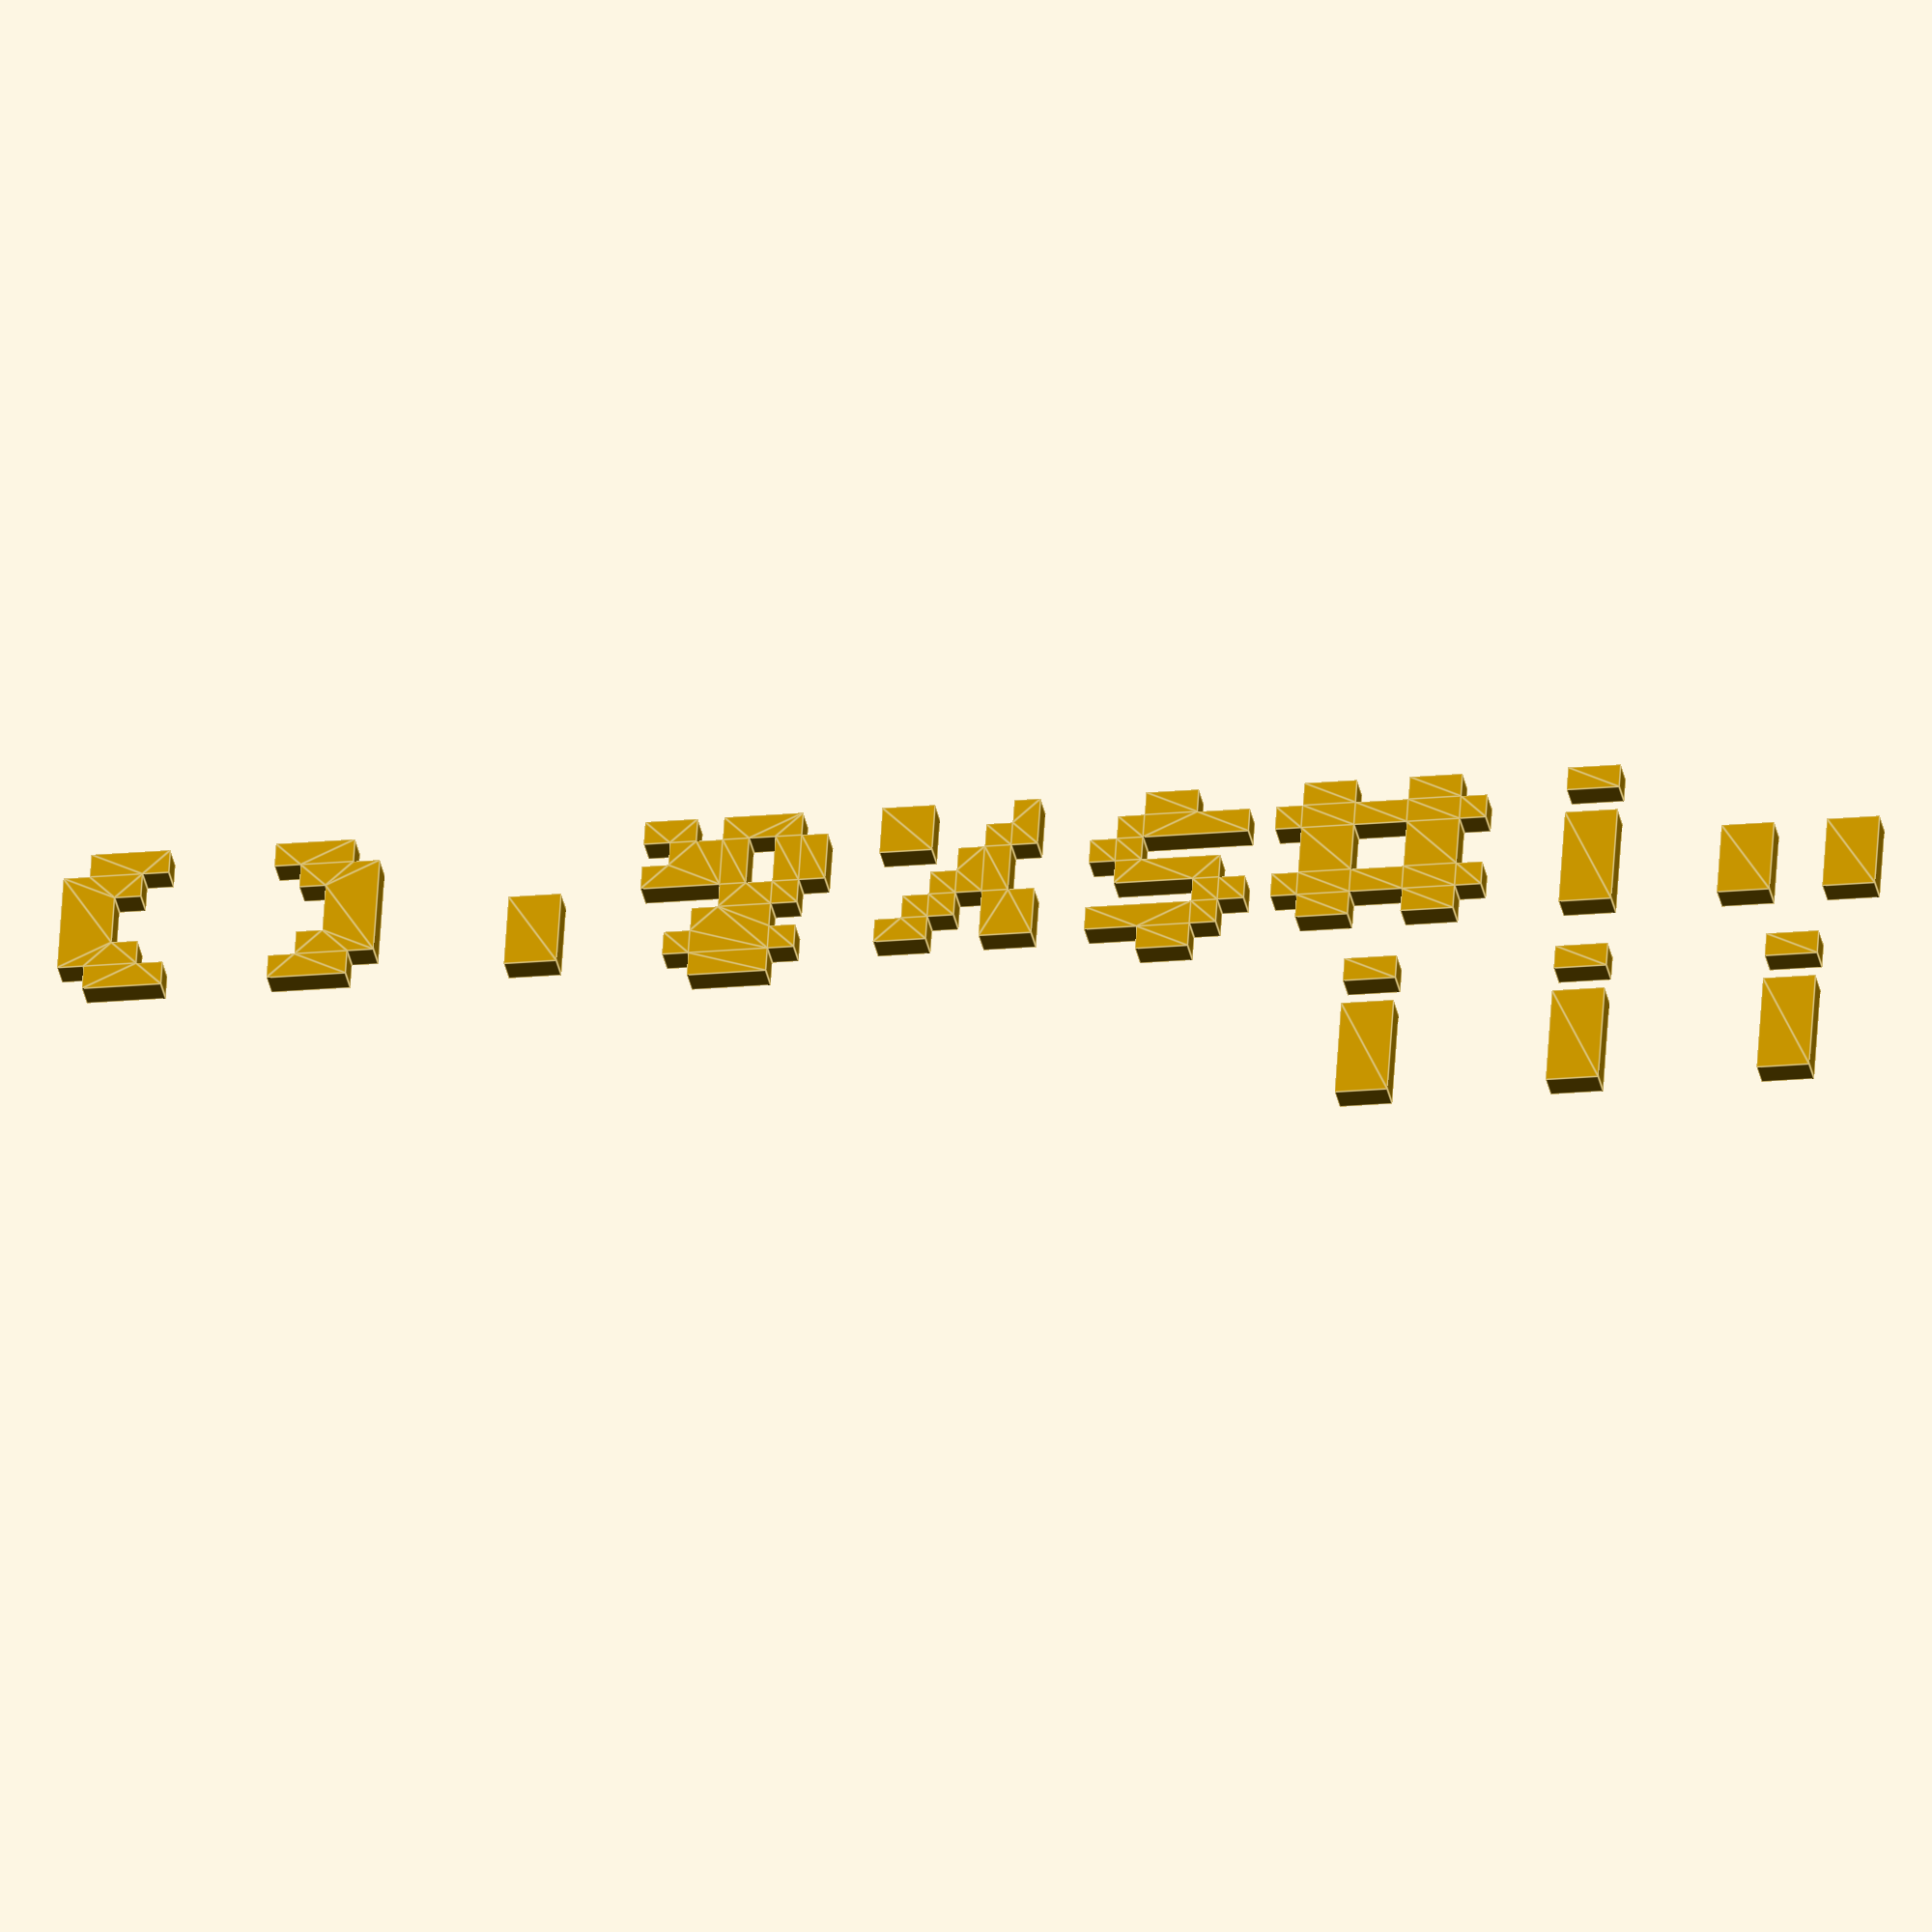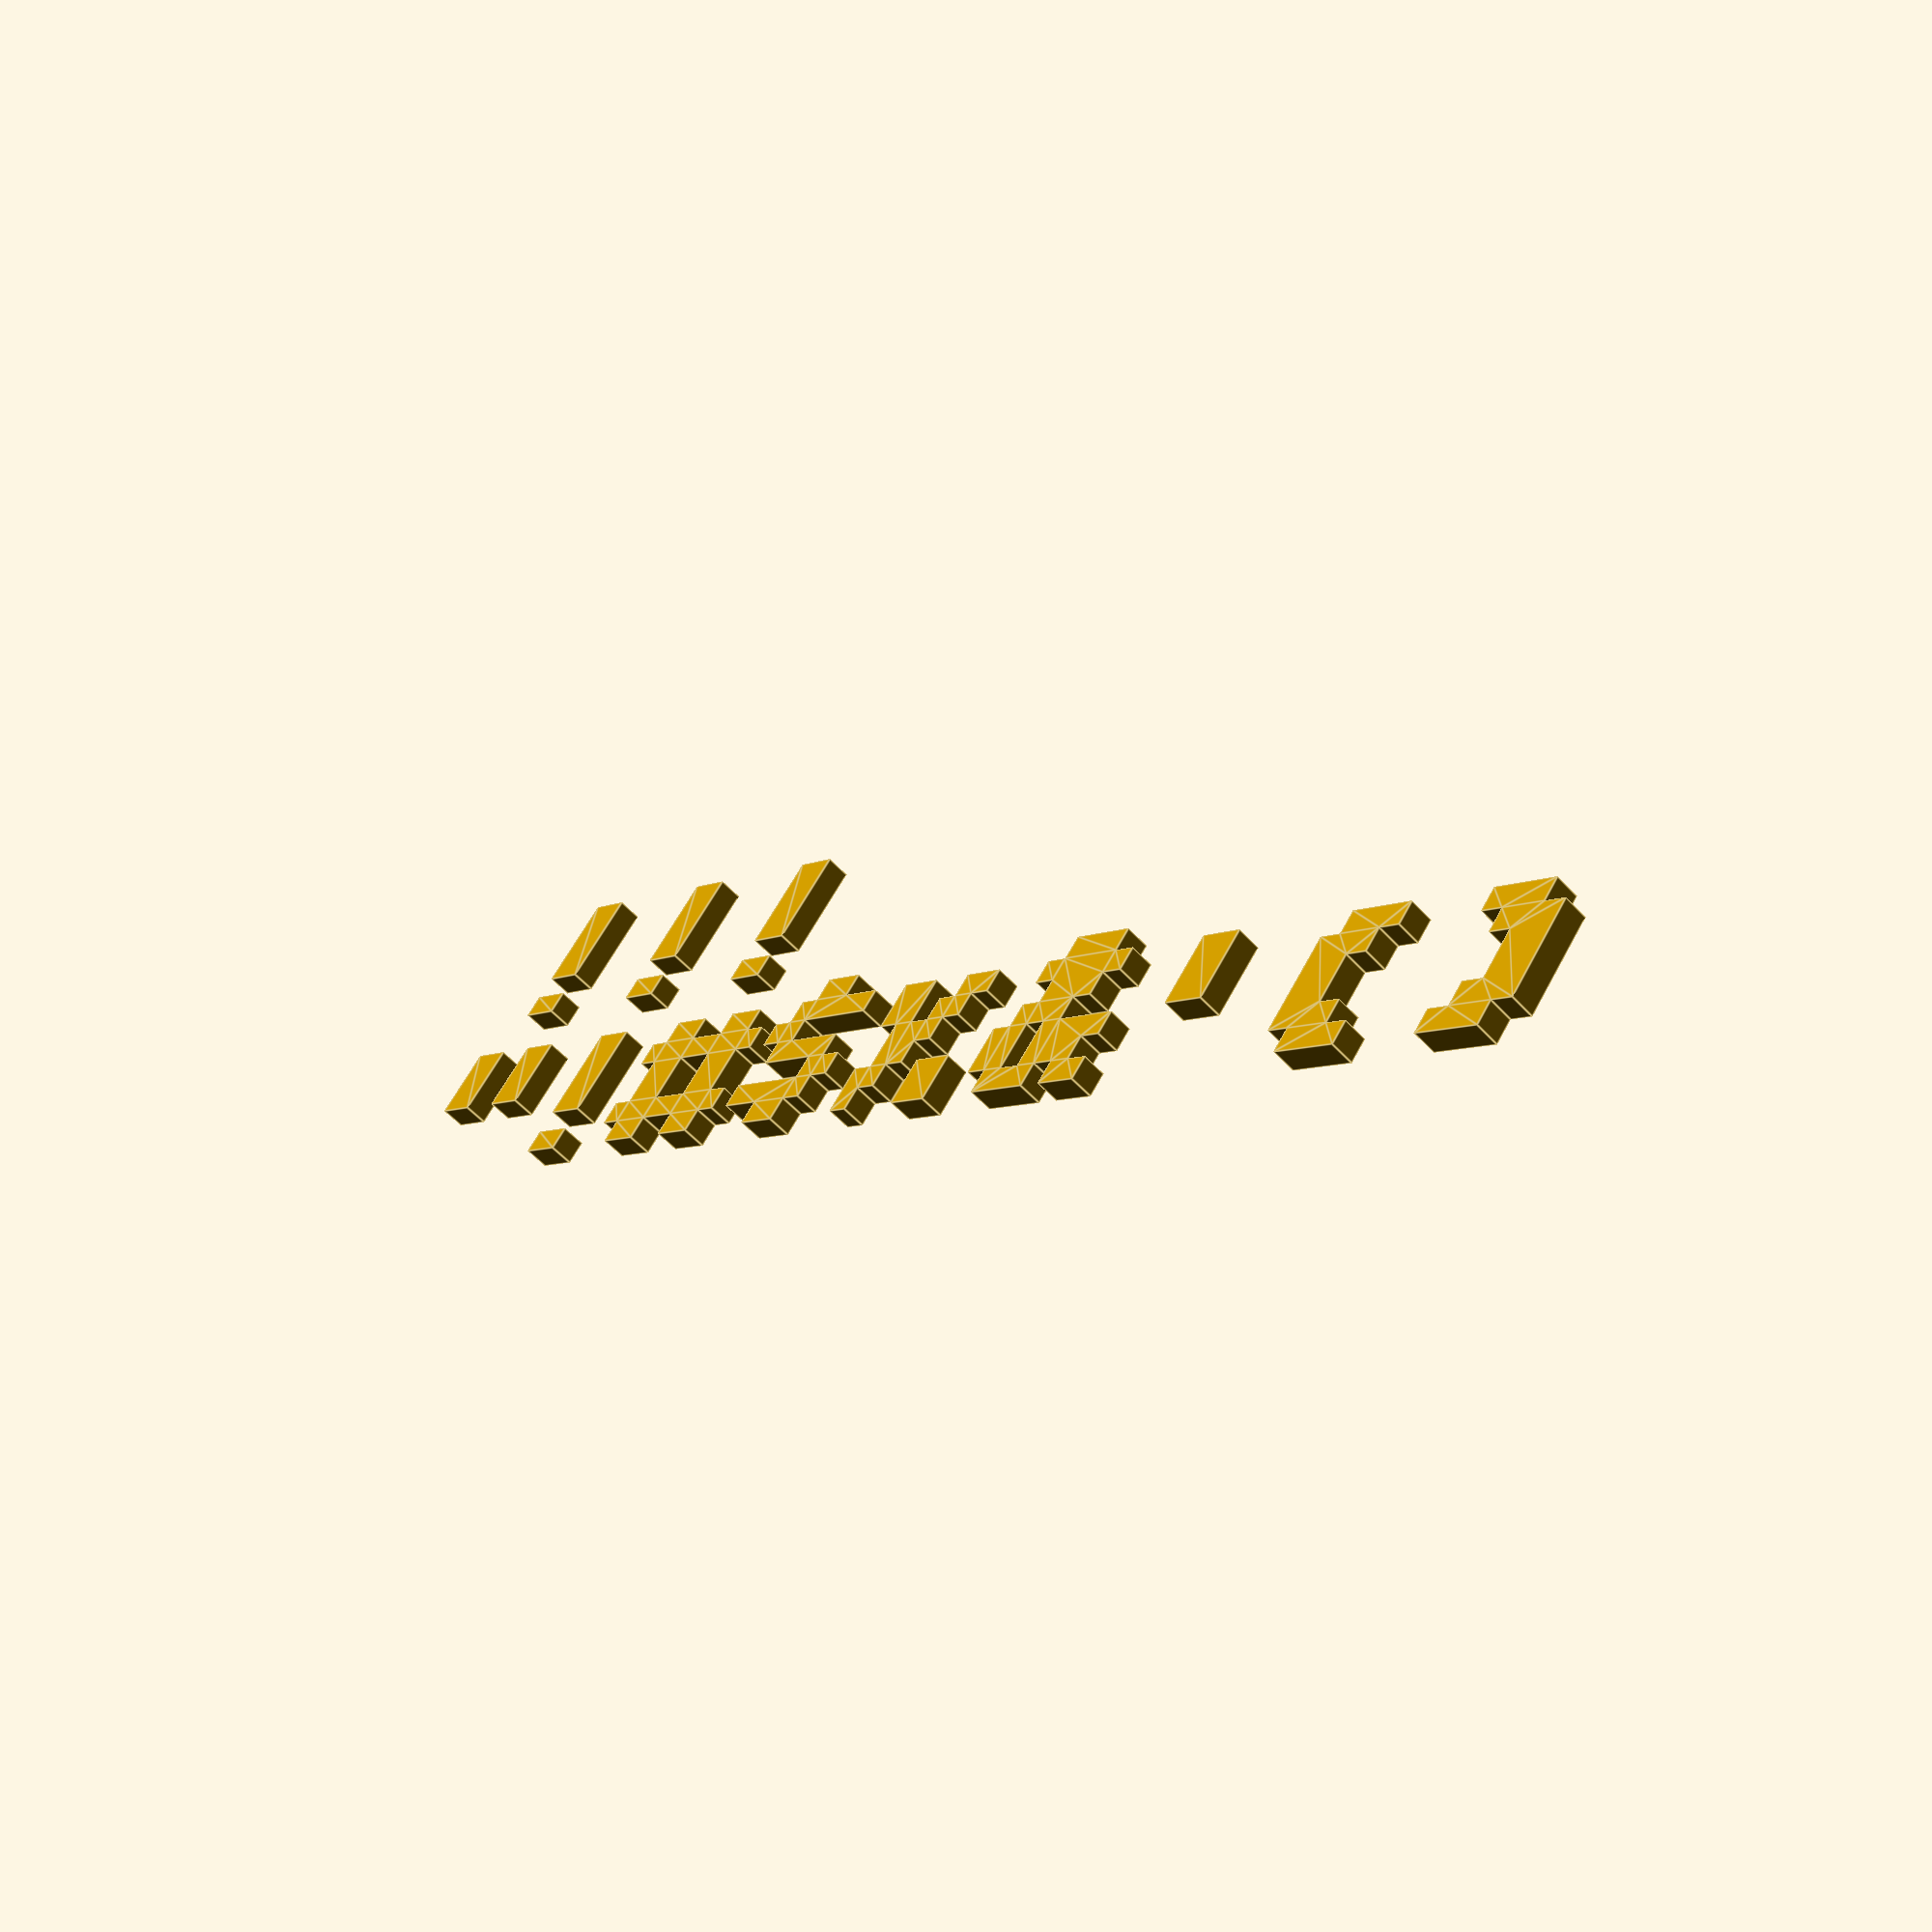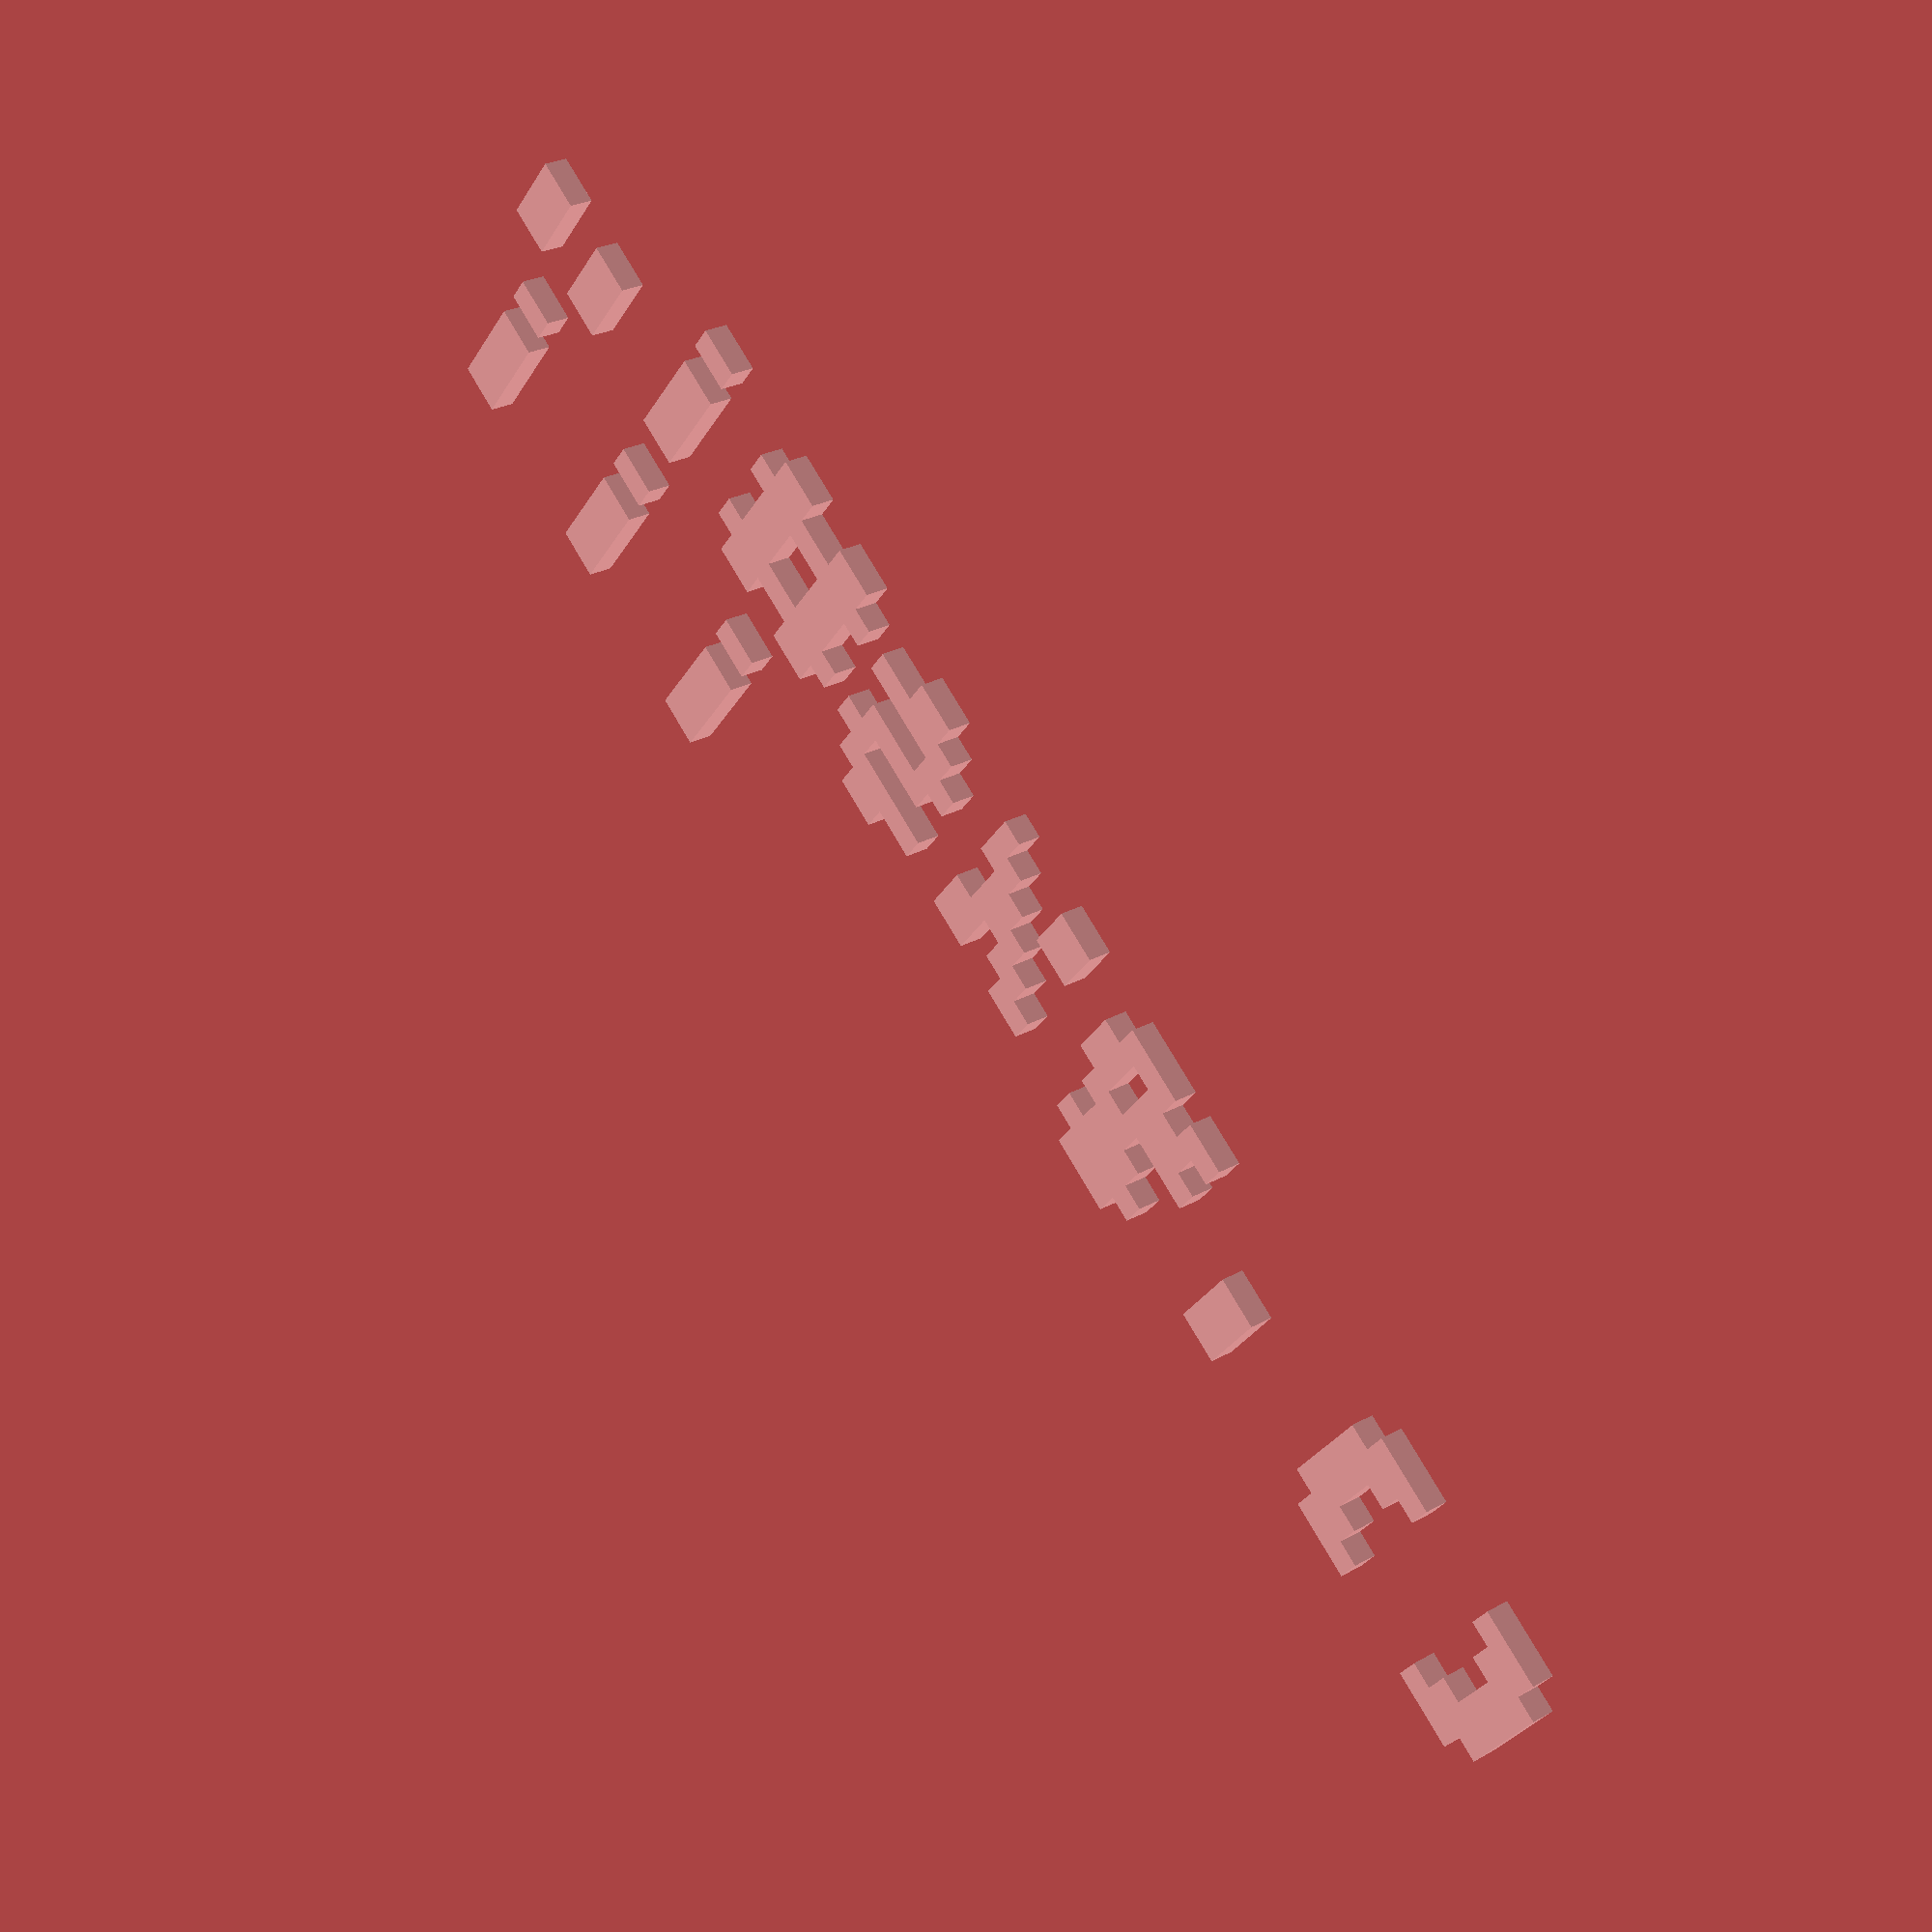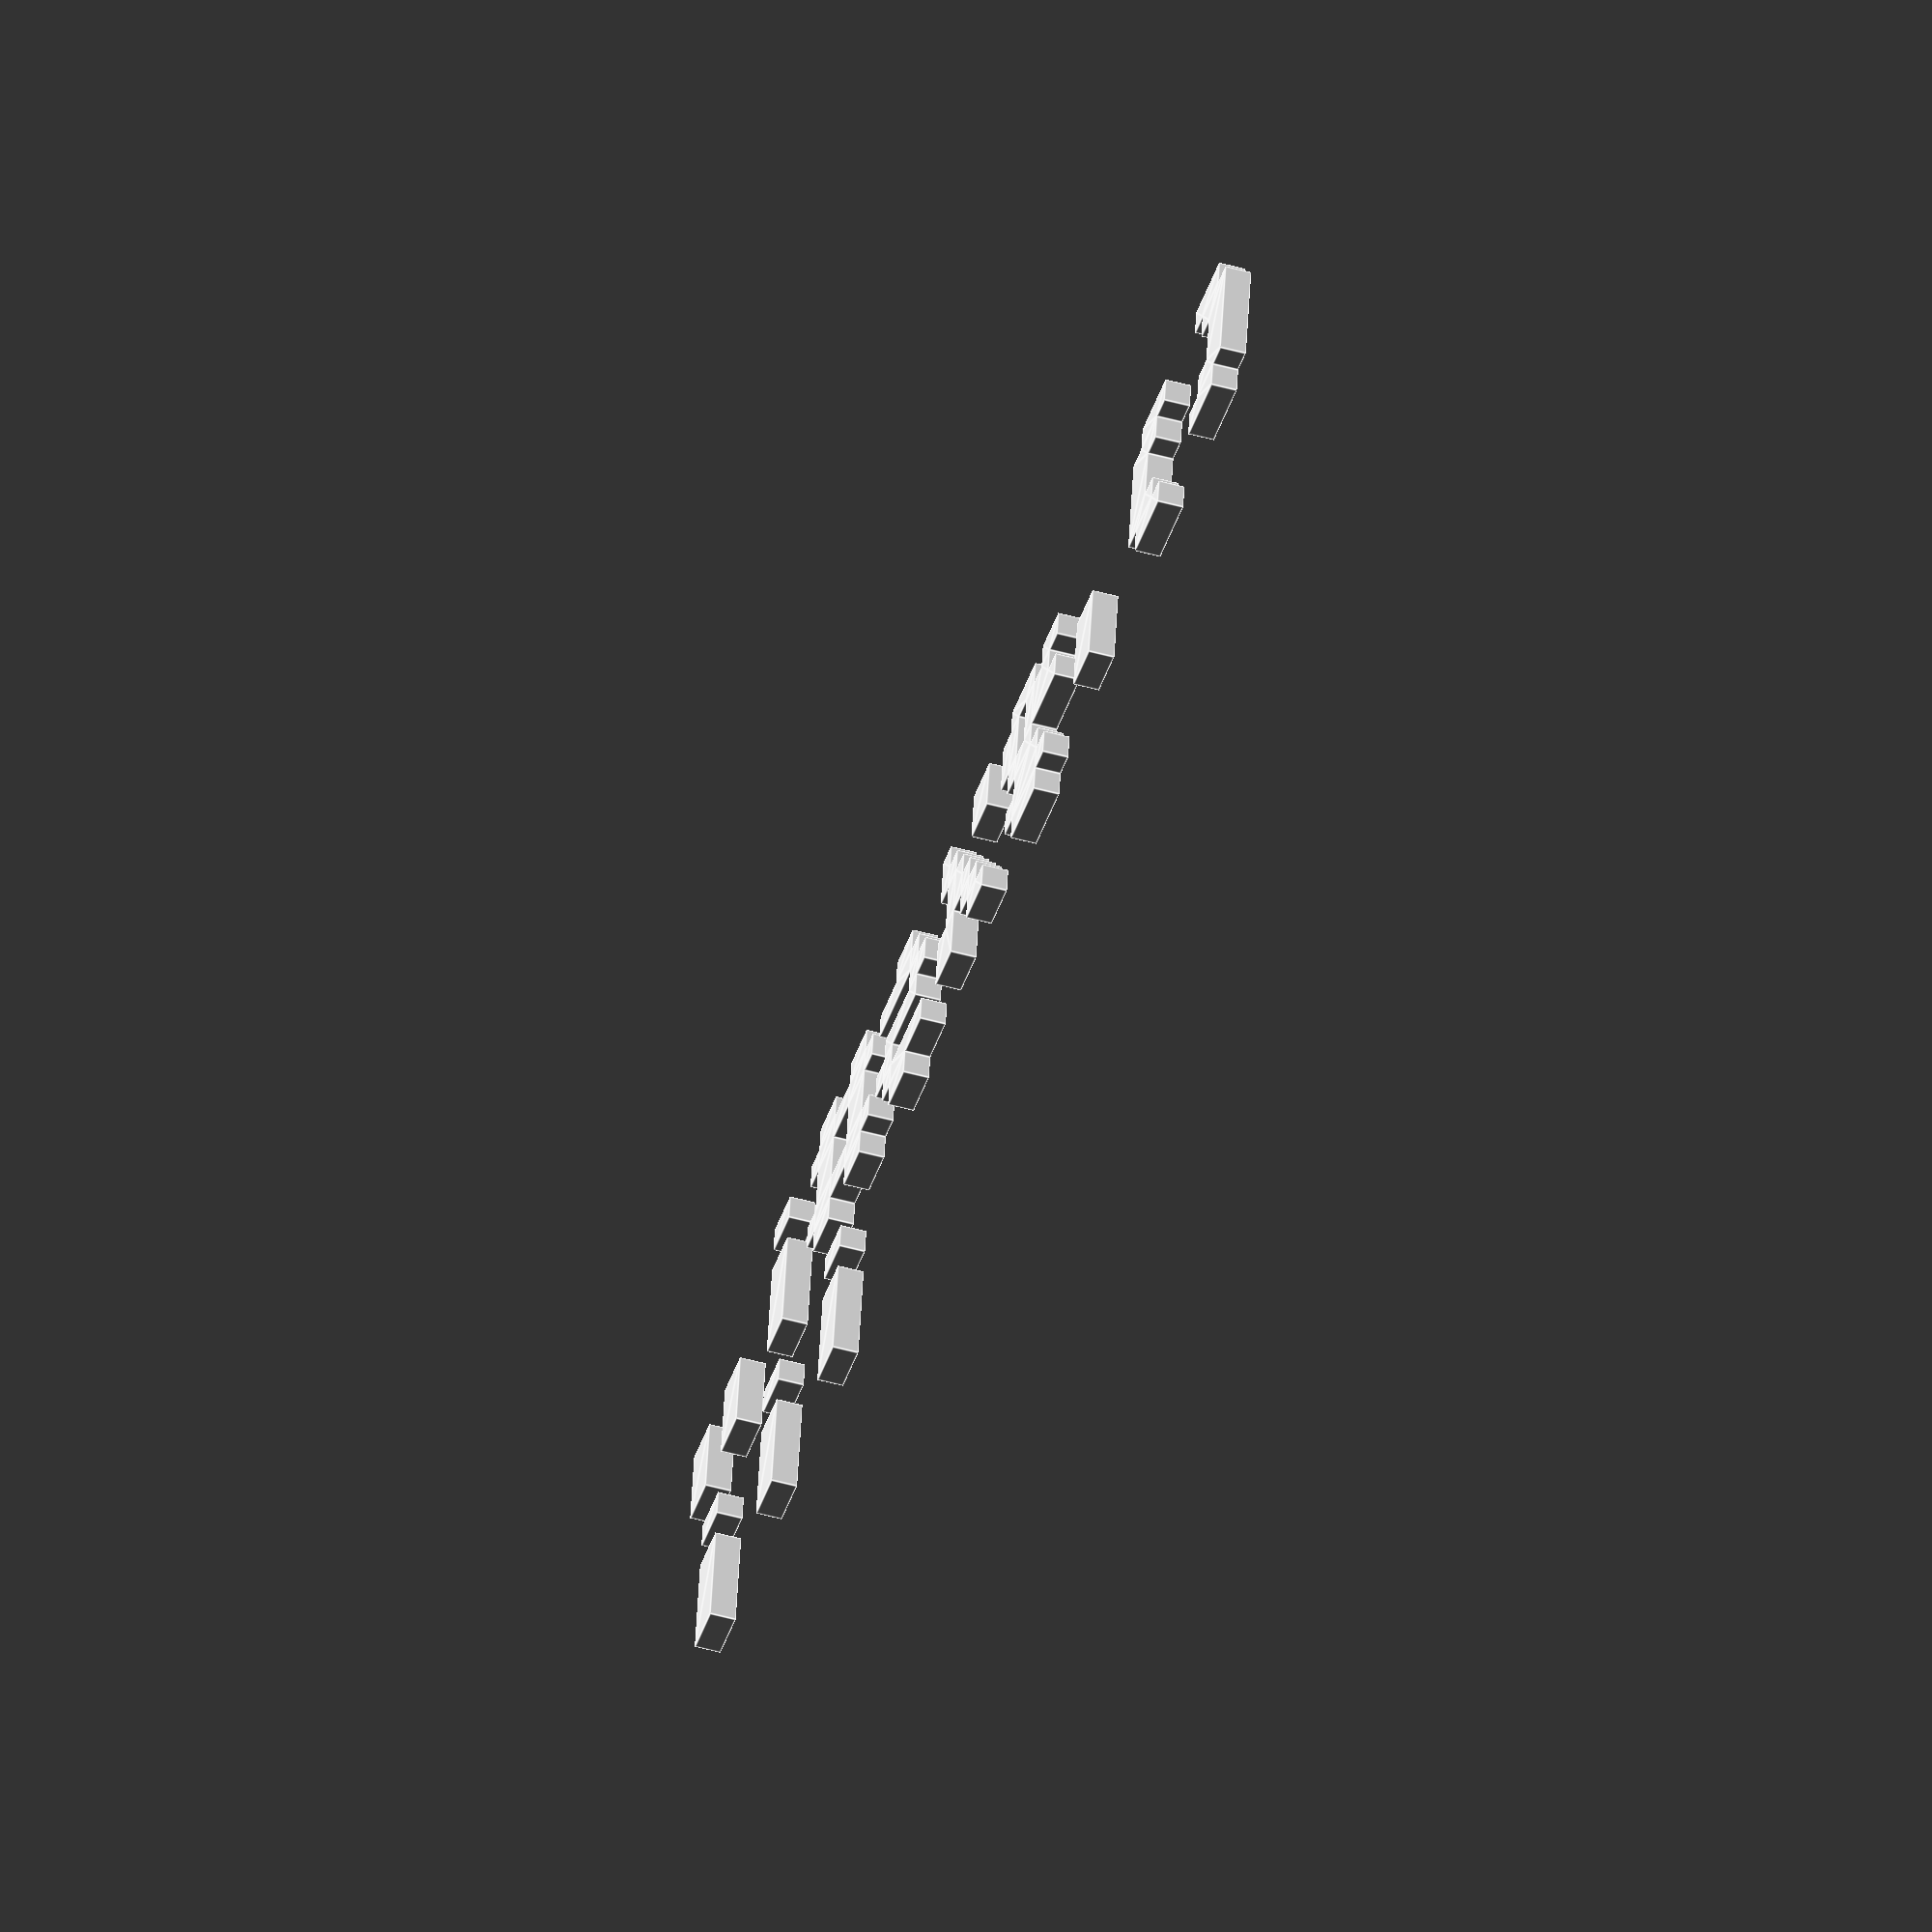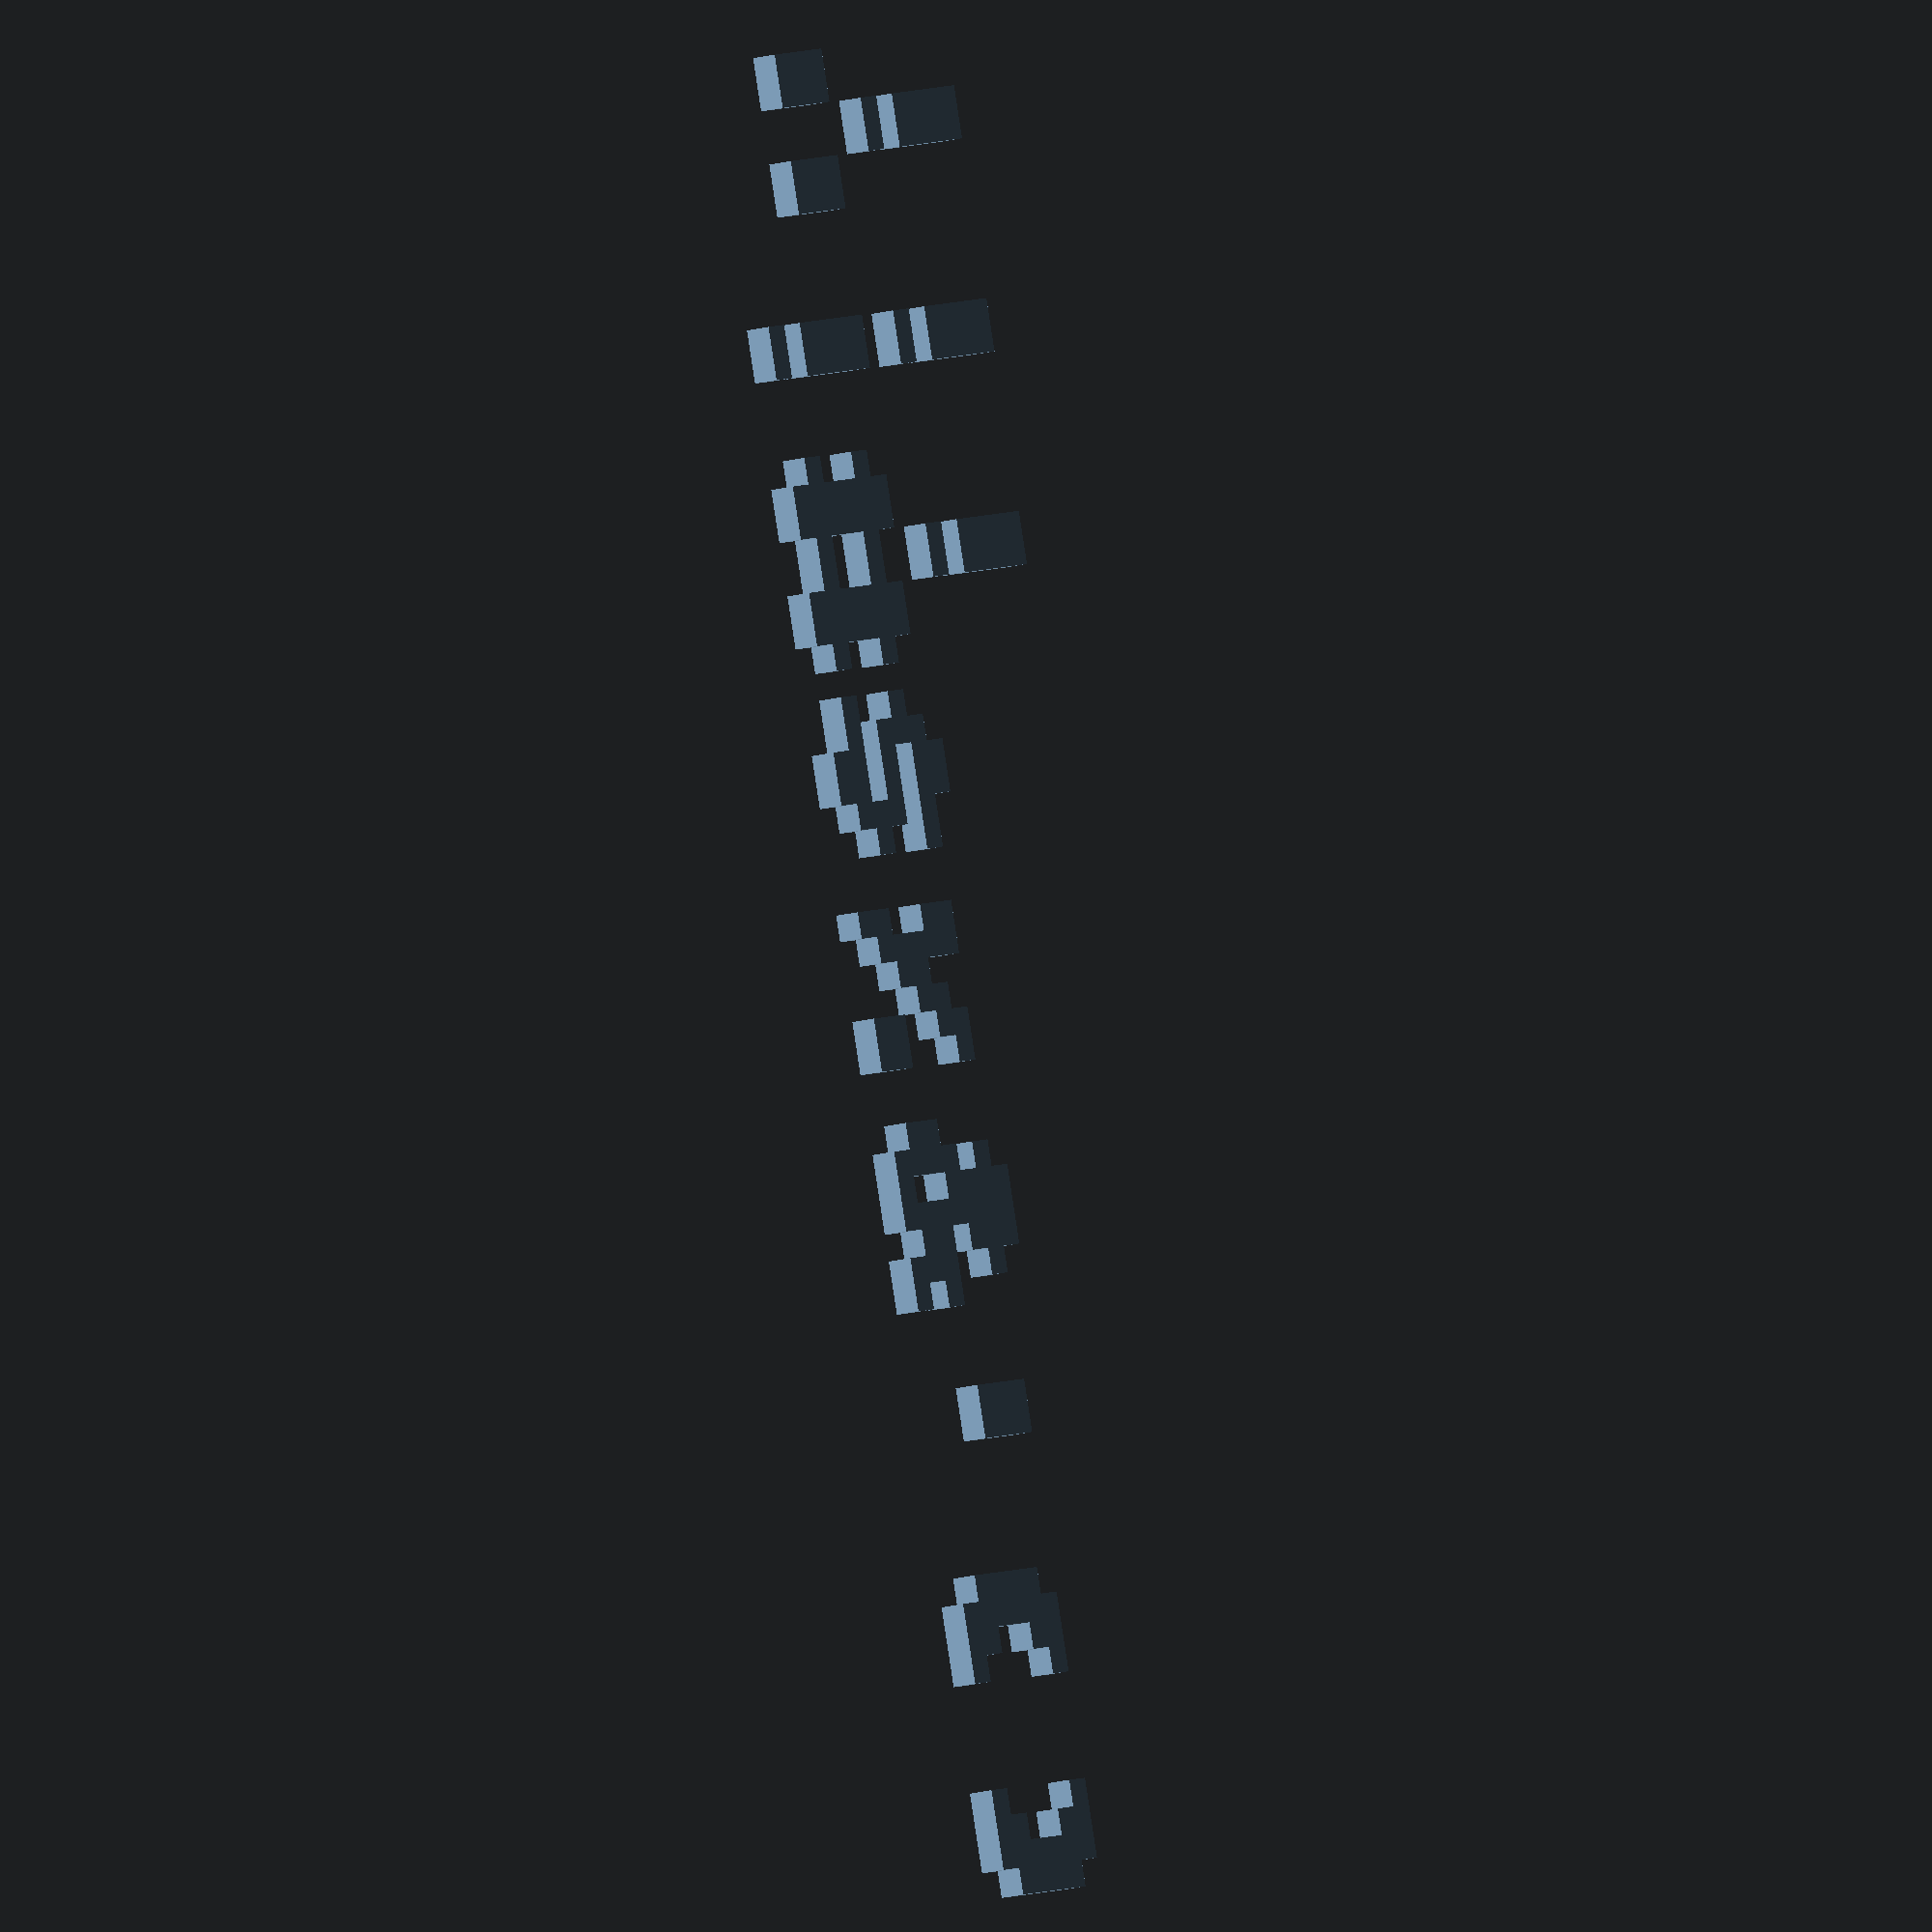
<openscad>
// polytext module
// Encoding from http://en.wikipedia.org/wiki/ASCII

render_part=0; // polytext()

function 8bit_polyfont() = [
  [8,8,0],["Decimal Byte","Caret Notation","Character Escape Code","Abbreviation","Name","[points,paths]"]
  ,[
   [  0,"^@","\0","NUL","Null character",[]]
  ,[  1,"^A","",  "SOH","Start of Header",[]]
  ,[  2,"^B","",  "STX","Start of Text",[]]
  ,[  3,"^C","",  "ETX","End of Text",[]]
  ,[  4,"^D","",  "EOT","End of Transmission",[]]
  ,[  5,"^E","",  "ENQ","Enquiry",[]]
  ,[  6,"^F","",  "ACK","Acknowledgment",[]]
  ,[  7,"^G","\a","BEL","Bell",[]]
  ,[  8,"^H","\b","BS", "Backspace",[]]
  ,[  9,"^I","\t","HT", "Horizontal Tab",[]]
  ,[ 10,"^J","\n","LF", "Line Feed",[]]
  ,[ 11,"^K","\v","VT", "Vertical Tab",[]]
  ,[ 12,"^L","\f","FF", "Form feed",[]]
  ,[ 13,"^M","\r","CR", "Carriage return",[]]
  ,[ 14,"^N","",  "SO", "Shift Out",[]]
  ,[ 15,"^O","",  "SI", "Shift In",[]]
  ,[ 16,"^P","",  "DLE","Data Link Escape",[]]
  ,[ 17,"^Q","",  "DC1","Device Control 1",[]]
  ,[ 18,"^R","",  "DC2","Device Control 2",[]]
  ,[ 19,"^S","",  "DC3","Device Control 3",[]]
  ,[ 20,"^T","",  "DC4","Device Control 4",[]]
  ,[ 21,"^U","",  "NAK","Negative Acknowledgement",[]]
  ,[ 22,"^V","",  "SYN","Synchronous Idle",[]]
  ,[ 23,"^W","",  "ETB","End of Transmission Block",[]]
  ,[ 24,"^X","",  "CAN","Cancel",[]]
  ,[ 25,"^Y","",  "EM", "End of Medium",[]]
  ,[ 26,"^Z","",  "SUB","Substitute",[]]
  ,[ 27,"^[","\e","ESC","Escape",[]]
  ,[ 28,"^\\","", "FS", "File Separator",[]]
  ,[ 29,"^]","",  "GS", "Group Separator",[]]
  ,[ 30,"^^","",  "RS", "Record Separator",[]]
  ,[ 31,"^_","",  "US", "Unit Separator",[]]
  ,[ 32," "," ",  "", "Space",[]]
  ,[ 33,"!","!",  "", "",[
	[[3,1],[3,2],[5,2],[5,1]
	,[3,3],[3,7],[5,7],[5,3]]
	,[[0,1,2,3],[4,5,6,7]]
	]]
  ,[ 34,"\"","\"","", "",[
	[[1,4],[1,7],[3,7],[3,4]
	,[5,4],[5,7],[7,7],[7,4]]
	,[[0,1,2,3],[4,5,6,7]]
	]]
  ,[ 35,"#","#",  "", "",[
	[[1,1],[1,2],[0,2],[0,3],[1,3],[1,5],[0,5],[0,6],[1,6],[1,7],[3,7],[3,6],[5,6],[5,7],[7,7]
		,[7,6],[8,6],[8,5],[7,5],[7,3],[8,3],[8,2],[7,2],[7,1],[5,1],[5,2],[3,2],[3,1]
	,[3,3],[3,5],[5,5],[5,3]]
	,[[0,1,2,3,4,5,6,7,8,9,10,11,12,13,14,15,16,17,18,19,20,21,22,23,24,25,26,27],[28,29,30,31]]
	]]
  ,[ 36,"$","$",  "", "",[
	[[3,1],[3,2],[1,2],[1,3],[5,3],[5,4],[2,4],[2,5],[1,5],[1,6],[2,6],[2,7],[3,7],[3,8],[5,8],[5,7],[7,7],[7,6]
		,[3,6],[3,5],[6,5],[6,4],[7,4],[7,3],[6,3],[6,2],[5,2],[5,1]]
	,[[0,1,2,3,4,5,6,7,8,9,10,11,12,13,14,15,16,17,18,19,20,21,22,23,24,25,26,27]]
	]]
  ,[ 37,"%","%",  "", "",[
	[[1,1],[1,3],[2,3],[2,5],[1,5],[1,7],[3,7],[3,5],[4,5],[4,6],[5,6],[5,7],[7,7]
		,[7,6],[6,6],[6,5],[5,5],[5,4],[4,4],[4,3],[3,3],[3,2],[2,2],[2,1]
	,[5,1],[5,3],[7,3],[7,1]]
	,[[0,1,2,3,4,5,6,7,8,9,10,11,12,13,14,15,16,17,18,19,20,21,22,23],[24,25,26,27]]
	]]
  ,[ 38,"&","&",  "", "",[
	[[2,1],[2,2],[1,2],[1,4],[2,4],[2,5],[3,5],[3,6],[2,6],[2,7],[3,7],[3,8],[6,8],[6,7],[7,7],[7,6],[6,6],[6,5],[5,5],[5,4]
		,[8,4],[8,3],[7,3],[7,2],[8,2],[8,1],[6,1],[6,2],[5,2],[5,1]
	,[3,2],[3,4],[4,4],[4,2]]
	,[[0,1,2,3,4,5,6,7,8,9,10,11,12,13,14,15,16,17,18,19,20,21,22,23,24,25,26,27,28,29],[30,31,32,33]]
	]]
  ,[ 39,"'","'",  "", "",[
	[[3,4],[3,7],[5,7],[5,4]]
	,[[0,1,2,3]]
	]]
  ,[ 40,"(","(",  "", "",[
	[[3,1],[3,2],[2,2],[2,6],[3,6],[3,7],[6,7],[6,6],[5,6],[5,5],[4,5],[4,3],[5,3],[5,2],[6,2],[6,1]]
	,[[0,1,2,3,4,5,6,7,8,9,10,11,12,13,14,15]]
	]]
  ,[ 41,")",")",  "", "",[
	[[2,1],[2,2],[3,2],[3,3],[4,3],[4,5],[3,5],[3,6],[2,6],[2,7],[5,7],[5,6],[6,6],[6,2],[5,2],[5,1],[4,1]]
	,[[0,1,2,3,4,5,6,7,8,9,10,11,12,13,14,15,16]]
	]]
  ,[ 42,"*","*",  "", "",[]]
  ,[ 43,"+","+",  "", "",[]]
  ,[ 44,",",",",  "", "",[]]
  ,[ 45,"-","-",  "", "",[]]
  ,[ 46,".",".",  "", "",[]]
  ,[ 47,"/","/",  "", "",[]]
  ,[ 48,"0","0",  "", "",[]]
  ,[ 49,"1","1",  "", "",[]]
  ,[ 50,"2","2",  "", "",[]]
  ,[ 51,"3","3",  "", "",[]]
  ,[ 52,"4","4",  "", "",[]]
  ,[ 53,"5","5",  "", "",[]]
  ,[ 54,"6","6",  "", "",[]]
  ,[ 55,"7","7",  "", "",[]]
  ,[ 56,"8","8",  "", "",[]]
  ,[ 57,"9","9",  "", "",[]]
  ,[ 58,":",":",  "", "",[]]
  ,[ 59,";",";",  "", "",[]]
  ,[ 60,"<","<",  "", "",[]]
  ,[ 61,"=","=",  "", "",[]]
  ,[ 62,">",">",  "", "",[]]
  ,[ 63,"?","?",  "", "",[]]
  ,[ 64,"@","@",  "", "",[]]
  ,[ 65,"A","A",  "", "",[]]
  ,[ 66,"B","B",  "", "",[]]
  ,[ 67,"C","C",  "", "",[]]
  ,[ 68,"D","D",  "", "",[]]
  ,[ 69,"E","E",  "", "",[]]
  ,[ 70,"F","F",  "", "",[]]
  ,[ 71,"G","G",  "", "",[]]
  ,[ 72,"H","H",  "", "",[]]
  ,[ 73,"I","I",  "", "",[]]
  ,[ 74,"J","J",  "", "",[]]
  ,[ 75,"K","K",  "", "",[]]
  ,[ 76,"L","L",  "", "",[]]
  ,[ 77,"M","M",  "", "",[]]
  ,[ 78,"N","N",  "", "",[]]
  ,[ 79,"O","O",  "", "",[]]
  ,[ 80,"P","P",  "", "",[]]
  ,[ 81,"Q","Q",  "", "",[]]
  ,[ 82,"R","R",  "", "",[]]
  ,[ 83,"S","S",  "", "",[]]
  ,[ 84,"T","T",  "", "",[]]
  ,[ 85,"U","U",  "", "",[]]
  ,[ 86,"V","V",  "", "",[]]
  ,[ 87,"W","W",  "", "",[]]
  ,[ 88,"X","X",  "", "",[]]
  ,[ 89,"Y","Y",  "", "",[]]
  ,[ 90,"Z","Z",  "", "",[]]
  ,[ 91,"[","[",  "", "",[]]
  ,[ 92,"\\","\\","", "",[]]
  ,[ 93,"]","]",  "", "",[]]
  ,[ 94,"^","^",  "", "",[]]
  ,[ 95,"_","_",  "", "",[]]
  ,[ 96,"`","`",  "", "",[]]
  ,[ 97,"a","a",  "", "",[]]
  ,[ 98,"b","b",  "", "",[]]
  ,[ 99,"c","c",  "", "",[]]
  ,[100,"d","d",  "", "",[]]
  ,[101,"e","e",  "", "",[]]
  ,[102,"f","f",  "", "",[]]
  ,[103,"g","g",  "", "",[]]
  ,[104,"h","h",  "", "",[]]
  ,[105,"i","i",  "", "",[]]
  ,[106,"j","j",  "", "",[]]
  ,[107,"k","k",  "", "",[]]
  ,[108,"l","l",  "", "",[]]
  ,[109,"m","m",  "", "",[]]
  ,[110,"n","n",  "", "",[]]
  ,[111,"o","o",  "", "",[]]
  ,[112,"p","p",  "", "",[]]
  ,[113,"q","q",  "", "",[]]
  ,[114,"r","r",  "", "",[]]
  ,[115,"s","s",  "", "",[]]
  ,[116,"t","t",  "", "",[]]
  ,[117,"u","u",  "", "",[]]
  ,[118,"v","v",  "", "",[]]
  ,[119,"w","w",  "", "",[]]
  ,[120,"x","x",  "", "",[]]
  ,[121,"y","y",  "", "",[]]
  ,[122,"z","z",  "", "",[]]
  ,[123,"{","{",  "", "",[]]
  ,[124,"|","|",  "", "",[]]
  ,[125,"}","}",  "", "",[]]
  ,[126,"~","~",  "", "",[]]
  ,[127,"^?","",  "DEL","Delete",[]]
  ] ];

module polytext(charstring,size,font,line=0) {
  char_width=font[0][0];
  char_height=font[0][1];
  char_thickness=font[0][2];
  for(i=[0:len(charstring)-1]) {
    // echo(charstring[i]);
    translate([i*char_width*size/char_width,line*char_height*size/char_height]) {
      for(j=[0:len(font[2])-1]) {
		// echo("Checking %s against %s...",charstring[i],font[2][j][2]);
        if(charstring[i]==font[2][j][2]) {
	      if(char_thickness==0) polygon(points=font[2][j][5][0],paths=font[2][j][5][1]);
	      if(char_thickness>0) polyhedron(points=font[2][j][5][0],triangles=font[2][j][5][1]);
	    }
      }
    }
  }
}

if(render_part==0) {
  echo("Testing polytext()...");
  polytext("!!!",8,8bit_polyfont());
  translate([0,-8bit_polyfont()[0][1]])
    polytext("\"!#$%&'()",8,8bit_polyfont());
}


</openscad>
<views>
elev=34.6 azim=183.5 roll=11.0 proj=o view=edges
elev=237.3 azim=218.9 roll=138.1 proj=p view=edges
elev=154.1 azim=319.2 roll=311.7 proj=p view=solid
elev=50.6 azim=170.1 roll=253.2 proj=o view=edges
elev=192.6 azim=255.4 roll=233.3 proj=o view=wireframe
</views>
